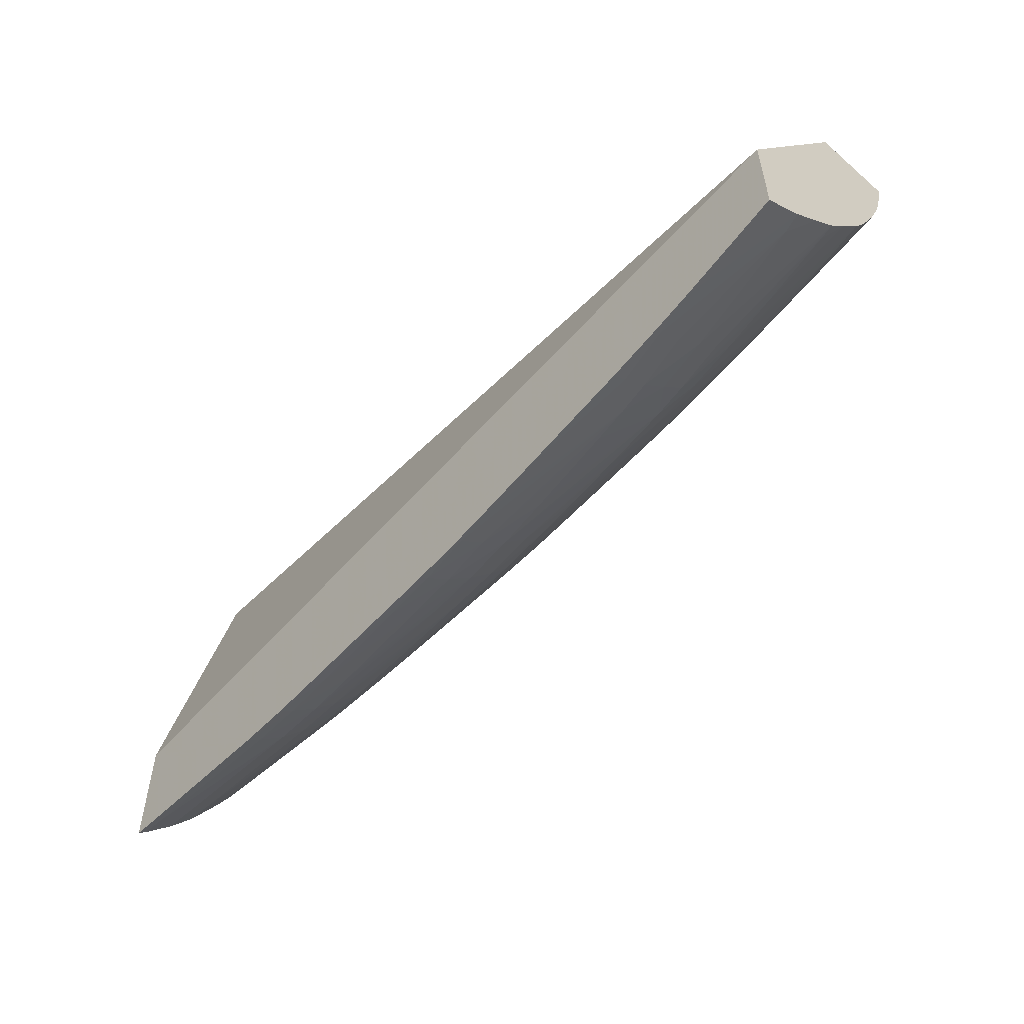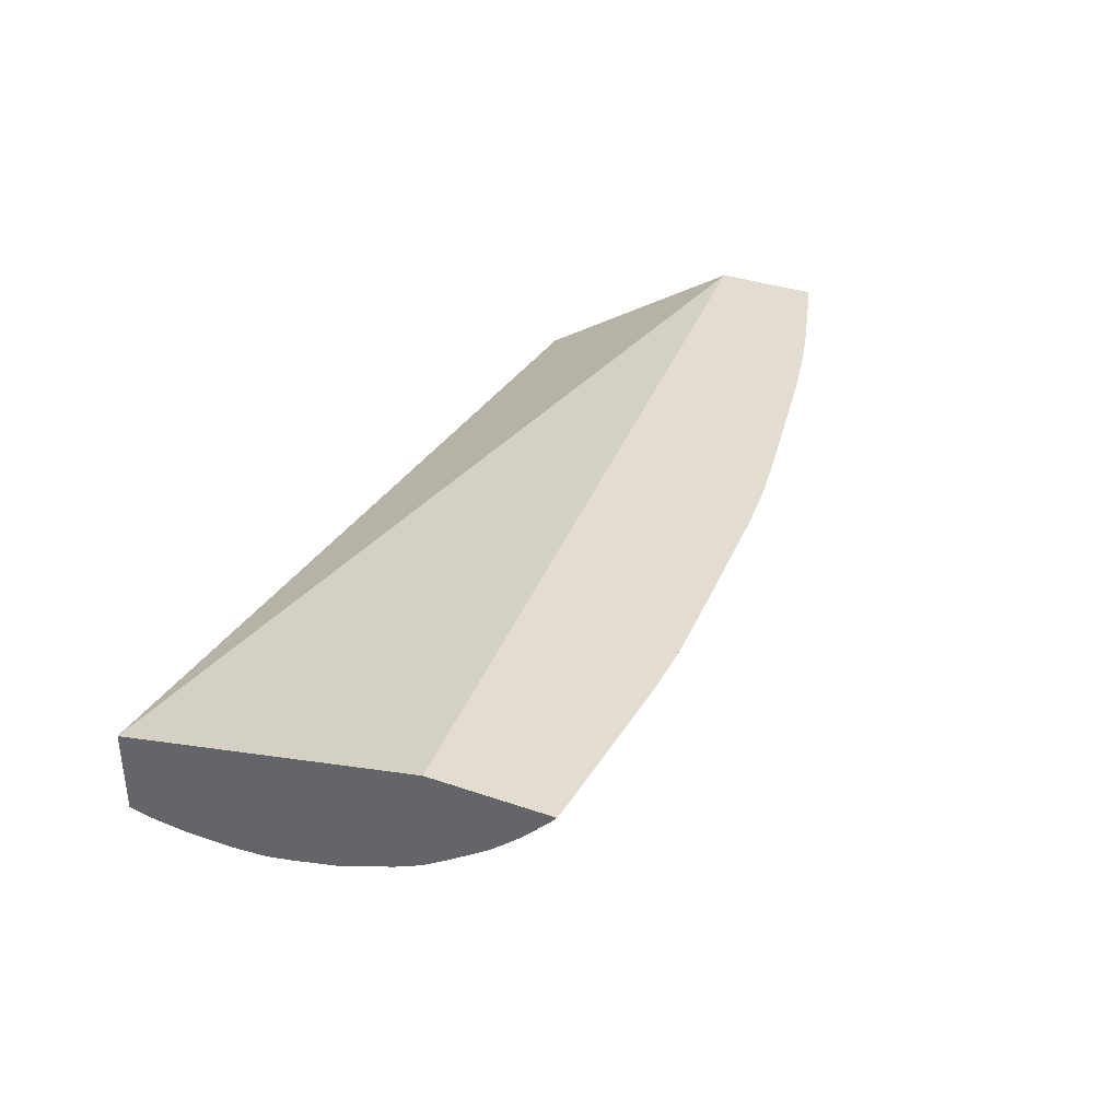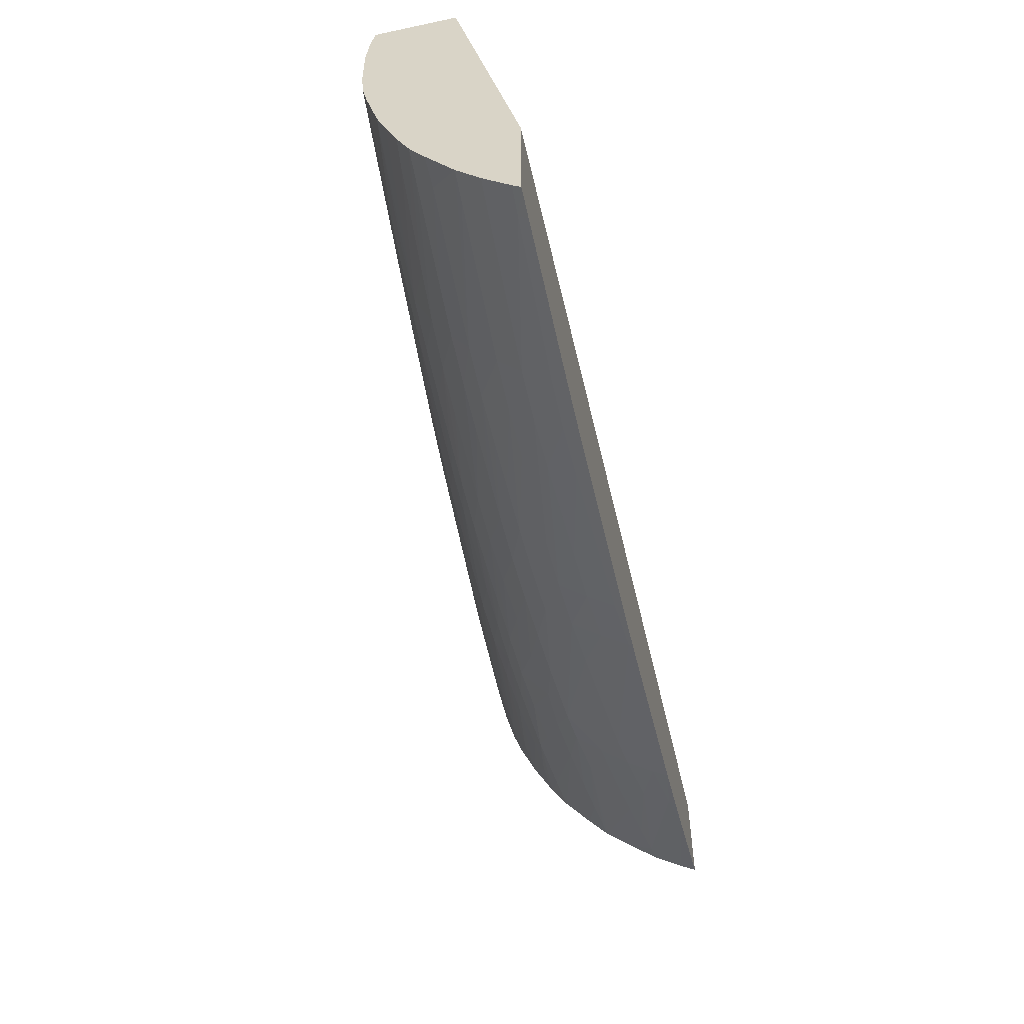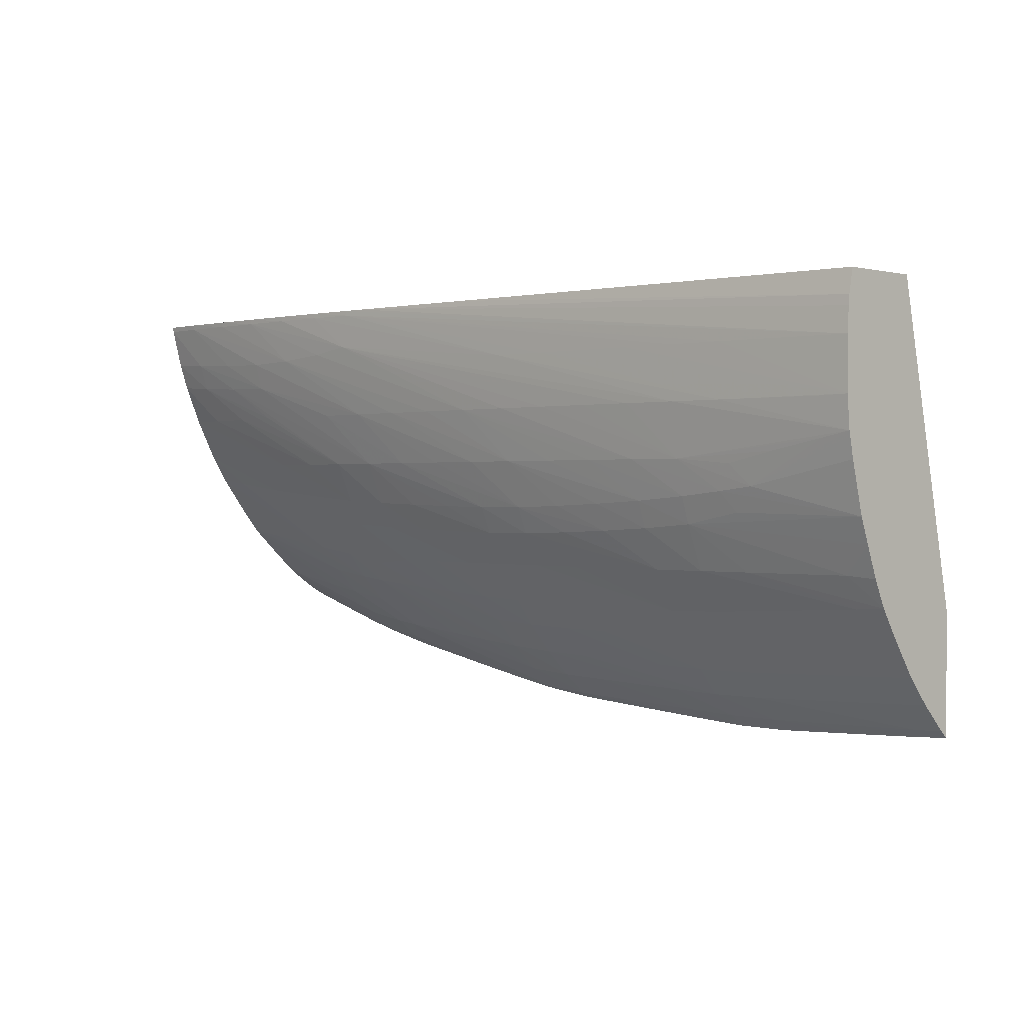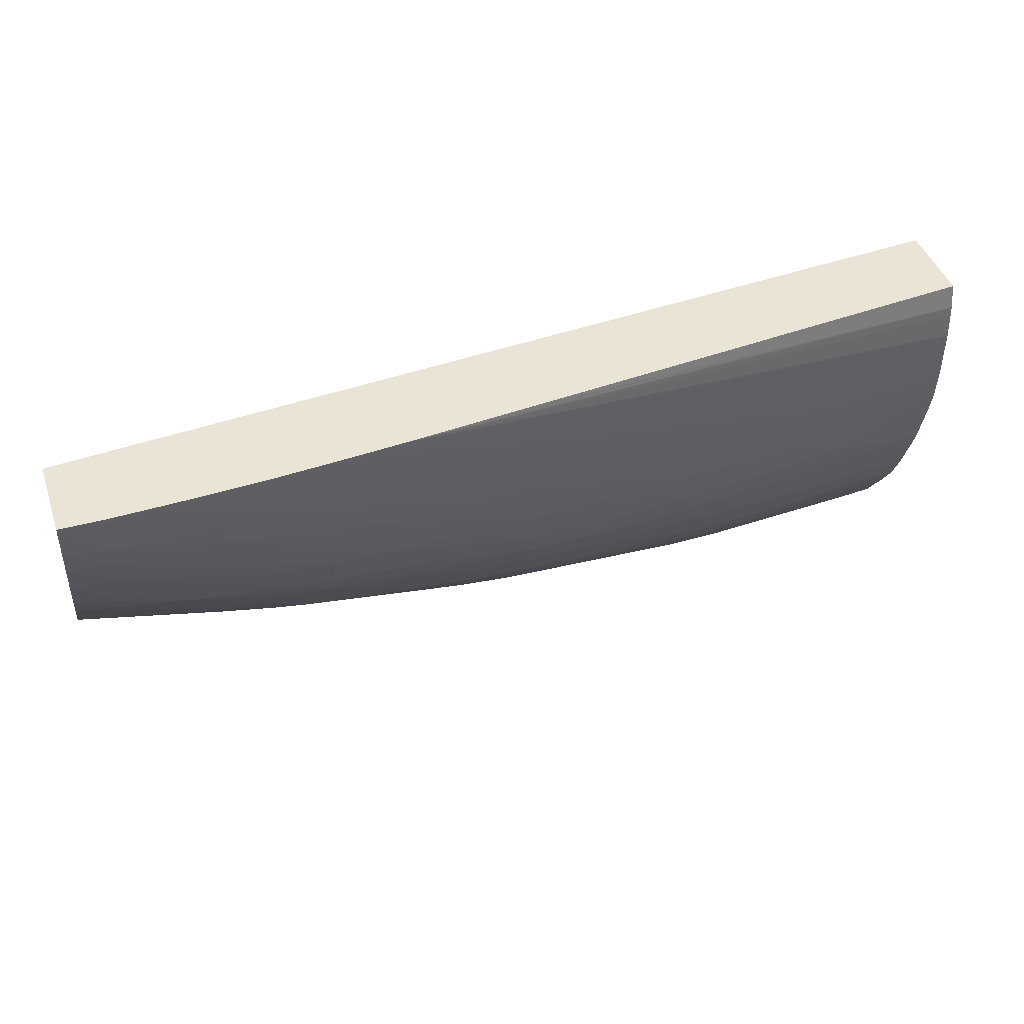
<metadata>
{"format":"obj","ext":"obj","renderer":"f3d","projection":"perspective","resolution":1024,"background":"white","views":[{"elev":-54.4,"azim":-132.3,"up":"+Z"},{"elev":35.4,"azim":114.5,"up":"+Y"},{"elev":-54.9,"azim":102.6,"up":"+Z"},{"elev":0.5,"azim":45.3,"up":"+Z"},{"elev":43.8,"azim":-18.2,"up":"+Z"}]}
</metadata>
<code>
v 1.869 0.9468 -1.074
v 1.869 0.9406 -1.069
v 1.846 0.9405 -1.069
v 1.846 0.9468 -1.074
v 1.892 0.9468 -1.073
v 1.915 0.9468 -1.072
v 1.892 0.9414 -1.068
v 1.869 0.9291 -1.058
v 1.846 0.929 -1.059
v 1.823 0.9296 -1.058
v 1.823 0.941 -1.068
v 1.8 0.9417 -1.067
v 1.823 0.9468 -1.072
v 1.938 0.9468 -1.07
v 1.915 0.9421 -1.068
v 1.938 0.9428 -1.067
v 1.938 0.9313 -1.056
v 1.869 0.9192 -1.047
v 1.846 0.9189 -1.047
v 1.823 0.919 -1.047
v 1.8 0.9192 -1.046
v 1.777 0.9195 -1.045
v 1.754 0.92 -1.045
v 1.8 0.9303 -1.057
v 1.777 0.931 -1.057
v 1.754 0.9319 -1.056
v 1.777 0.9425 -1.066
v 1.754 0.9434 -1.066
v 1.777 0.9468 -1.069
v 1.95 0.9468 -1.07
v 1.95 0.9433 -1.067
v 1.95 0.9318 -1.055
v 1.95 0.9264 -1.049
v 1.95 0.9218 -1.044
v 1.938 0.9213 -1.044
v 1.869 0.9077 -1.032
v 1.846 0.9074 -1.033
v 1.823 0.9075 -1.033
v 1.8 0.9077 -1.033
v 1.777 0.908 -1.032
v 1.754 0.9085 -1.032
v 1.732 0.9096 -1.031
v 1.732 0.921 -1.044
v 1.732 0.9336 -1.055
v 1.732 0.945 -1.064
v 1.754 0.9468 -1.068
v 1.95 0.9468 -1.018
v 1.938 0.9099 -1.028
v 1.892 0.9084 -1.031
v 1.95 0.9096 -1.026
v 1.869 0.9002 -1.021
v 1.846 0.8998 -1.021
v 1.823 0.8997 -1.021
v 1.8 0.8996 -1.021
v 1.777 0.8996 -1.021
v 1.754 0.8998 -1.02
v 1.732 0.9004 -1.019
v 1.709 0.9013 -1.018
v 1.686 0.9023 -1.017
v 1.67 0.9032 -1.016
v 1.709 0.9226 -1.042
v 1.655 0.904 -1.015
v 1.686 0.9244 -1.04
v 1.67 0.9258 -1.039
v 1.654 0.9271 -1.038
v 1.716 0.9468 -1.063
v 1.732 0.9468 -1.065
v 1.95 0.9182 -0.8867
v 1.553 0.9468 -0.9806
v 1.95 0.903 -1.016
v 1.938 0.9025 -1.017
v 1.915 0.9017 -1.018
v 1.892 0.9009 -1.019
v 1.869 0.8913 -1.004
v 1.846 0.8904 -1.004
v 1.823 0.8899 -1.004
v 1.8 0.8896 -1.004
v 1.777 0.8893 -1.004
v 1.754 0.8895 -1.004
v 1.732 0.8905 -1.004
v 1.709 0.8917 -1.004
v 1.663 0.8837 -0.9866
v 1.686 0.8932 -1.004
v 1.663 0.8966 -1.006
v 1.64 0.8964 -1.002
v 1.64 0.9053 -1.013
v 1.64 0.9168 -1.025
v 1.64 0.9288 -1.036
v 1.64 0.9403 -1.045
v 1.709 0.9468 -1.062
v 1.95 0.8821 -0.8867
v 1.553 0.8876 -0.8867
v 1.553 0.9468 -1.025
v 1.95 0.8976 -1.005
v 1.938 0.8961 -1.004
v 1.915 0.8945 -1.004
v 1.892 0.8928 -1.004
v 1.869 0.8833 -0.9844
v 1.846 0.8827 -0.9862
v 1.823 0.8824 -0.9875
v 1.8 0.8821 -0.9886
v 1.777 0.8819 -0.9893
v 1.754 0.8819 -0.9894
v 1.732 0.8822 -0.9889
v 1.709 0.8826 -0.9883
v 1.686 0.8831 -0.9877
v 1.663 0.8776 -0.9752
v 1.64 0.8783 -0.9735
v 1.617 0.8793 -0.9715
v 1.64 0.8849 -0.9849
v 1.617 0.8867 -0.9829
v 1.571 0.8822 -0.9667
v 1.594 0.8874 -0.9789
v 1.617 0.8982 -0.999
v 1.594 0.9002 -0.9962
v 1.575 0.9021 -0.9939
v 1.617 0.9078 -1.011
v 1.617 0.9193 -1.022
v 1.594 0.9223 -1.019
v 1.617 0.9323 -1.034
v 1.64 0.9468 -1.049
v 1.693 0.9468 -1.059
v 1.617 0.9438 -1.042
v 1.754 0.8635 -0.8867
v 1.95 0.8801 -0.897
v 1.553 0.8512 -0.8867
v 1.553 0.94 -1.021
v 1.57 0.9468 -1.031
v 1.95 0.8923 -0.9913
v 1.95 0.8882 -0.9806
v 1.894 0.8834 -0.9794
v 1.888 0.8801 -0.9709
v 1.869 0.8795 -0.9729
v 1.846 0.8788 -0.9748
v 1.823 0.8783 -0.9761
v 1.8 0.8778 -0.9771
v 1.777 0.8773 -0.9778
v 1.754 0.8771 -0.978
v 1.732 0.8771 -0.9774
v 1.709 0.8771 -0.9769
v 1.686 0.8772 -0.9762
v 1.663 0.87 -0.9577
v 1.64 0.8711 -0.9577
v 1.617 0.8726 -0.9577
v 1.594 0.8755 -0.9595
v 1.601 0.8801 -0.9701
v 1.586 0.8812 -0.9683
v 1.553 0.8766 -0.9531
v 1.553 0.8837 -0.9646
v 1.553 0.8954 -0.98
v 1.56 0.9037 -0.992
v 1.553 0.9045 -0.9912
v 1.576 0.9248 -1.017
v 1.561 0.9271 -1.015
v 1.617 0.9468 -1.044
v 1.599 0.9468 -1.039
v 1.601 0.9468 -1.04
v 1.694 0.8579 -0.8867
v 1.95 0.8797 -0.9013
v 1.553 0.8515 -0.8888
v 1.554 0.8512 -0.8867
v 1.553 0.9287 -1.013
v 1.587 0.9468 -1.036
v 1.95 0.8826 -0.959
v 1.903 0.8807 -0.969
v 1.869 0.8759 -0.9577
v 1.846 0.8745 -0.9577
v 1.823 0.8733 -0.9577
v 1.8 0.8722 -0.9577
v 1.777 0.8711 -0.9577
v 1.754 0.8704 -0.9577
v 1.732 0.87 -0.9577
v 1.709 0.8697 -0.9577
v 1.686 0.8696 -0.9577
v 1.594 0.8589 -0.9196
v 1.617 0.8635 -0.9347
v 1.571 0.8593 -0.9186
v 1.594 0.8644 -0.9347
v 1.571 0.8657 -0.9347
v 1.553 0.8673 -0.9347
v 1.571 0.8756 -0.9552
v 1.553 0.916 -1.002
v 1.684 0.857 -0.8867
v 1.95 0.8789 -0.912
v 1.553 0.8559 -0.9058
v 1.571 0.8557 -0.9071
v 1.594 0.8557 -0.9081
v 1.571 0.8514 -0.8888
v 1.571 0.8511 -0.8867
v 1.95 0.8807 -0.9502
v 1.915 0.8789 -0.9552
v 1.894 0.8782 -0.9599
v 1.95 0.8803 -0.9482
v 1.938 0.8798 -0.9507
v 1.846 0.871 -0.9347
v 1.823 0.8695 -0.9347
v 1.8 0.868 -0.9347
v 1.777 0.8666 -0.9347
v 1.869 0.8726 -0.9347
v 1.754 0.8654 -0.9347
v 1.732 0.8644 -0.9347
v 1.709 0.8636 -0.9347
v 1.686 0.863 -0.9347
v 1.663 0.8628 -0.9347
v 1.617 0.8587 -0.9201
v 1.553 0.8599 -0.9173
v 1.663 0.8553 -0.8867
v 1.684 0.857 -0.8888
v 1.892 0.8741 -0.9118
v 1.95 0.8791 -0.9344
v 1.617 0.8558 -0.9087
v 1.64 0.8562 -0.908
v 1.594 0.8519 -0.8888
v 1.594 0.8517 -0.8867
v 1.938 0.8781 -0.9347
v 1.892 0.8744 -0.9347
v 1.681 0.8573 -0.9034
v 1.777 0.8648 -0.9118
v 1.663 0.8568 -0.9061
v 1.64 0.8537 -0.8867
v 1.663 0.8553 -0.8888
v 1.8 0.8666 -0.9118
v 1.846 0.8703 -0.9118
v 1.869 0.8722 -0.9118
v 1.617 0.8526 -0.8888
v 1.617 0.8525 -0.8867
v 1.64 0.8537 -0.8888
f 1 2 3
f 1 3 4
f 1 4 13
f 1 13 29
f 1 29 46
f 1 46 67
f 1 67 66
f 1 66 90
f 1 90 122
f 1 122 121
f 1 121 155
f 1 155 157
f 1 157 156
f 1 156 163
f 1 163 128
f 1 128 93
f 1 93 69
f 1 69 47
f 1 47 30
f 1 30 14
f 1 14 6
f 1 6 5
f 1 5 2
f 2 5 6
f 2 6 7
f 2 7 8
f 2 8 9
f 2 9 3
f 3 9 10
f 3 10 11
f 3 11 4
f 4 11 12
f 4 12 13
f 6 14 15
f 6 15 7
f 7 15 8
f 8 15 16
f 8 16 17
f 8 17 18
f 8 18 19
f 8 19 9
f 9 19 20
f 9 20 21
f 9 21 22
f 9 22 10
f 10 22 23
f 10 23 24
f 10 24 25
f 10 25 11
f 11 25 26
f 11 26 12
f 12 27 13
f 12 26 27
f 13 27 28
f 13 28 29
f 14 16 15
f 14 30 16
f 16 30 31
f 16 31 17
f 17 31 32
f 17 32 33
f 17 33 34
f 17 34 35
f 17 35 18
f 18 35 36
f 18 36 37
f 18 37 19
f 19 37 38
f 19 38 39
f 19 39 40
f 19 40 20
f 20 40 21
f 21 40 22
f 22 40 41
f 22 41 23
f 23 26 25
f 23 25 24
f 23 41 42
f 23 42 43
f 23 43 26
f 26 28 27
f 26 43 44
f 26 44 28
f 28 44 45
f 28 45 46
f 28 46 29
f 30 47 68
f 30 68 91
f 30 91 125
f 30 125 159
f 30 159 184
f 30 184 210
f 30 210 193
f 30 193 190
f 30 190 164
f 30 164 130
f 30 130 129
f 30 129 94
f 30 94 70
f 30 70 50
f 30 50 34
f 30 34 33
f 30 33 32
f 30 32 31
f 34 48 49
f 34 49 36
f 34 36 35
f 34 50 48
f 36 49 51
f 36 51 52
f 36 52 37
f 37 53 54
f 37 54 55
f 37 55 38
f 37 52 53
f 38 55 39
f 39 55 40
f 40 55 56
f 40 56 41
f 41 56 57
f 41 57 58
f 41 58 42
f 42 58 59
f 42 59 60
f 42 60 43
f 43 61 44
f 43 60 62
f 43 62 61
f 44 61 63
f 44 63 64
f 44 64 65
f 44 65 45
f 45 66 67
f 45 67 46
f 45 65 66
f 47 69 68
f 48 50 70
f 48 70 71
f 48 71 72
f 48 72 73
f 48 73 49
f 49 73 51
f 51 73 74
f 51 74 75
f 51 75 52
f 52 75 76
f 52 76 77
f 52 77 78
f 52 78 53
f 53 78 54
f 54 78 55
f 55 78 79
f 55 79 56
f 56 79 80
f 56 80 81
f 56 81 57
f 57 81 82
f 57 82 83
f 57 83 58
f 58 83 84
f 58 84 59
f 59 84 60
f 60 84 62
f 61 62 63
f 62 65 64
f 62 64 63
f 62 84 85
f 62 85 86
f 62 86 87
f 62 87 65
f 65 87 88
f 65 88 89
f 65 89 66
f 66 89 90
f 68 69 92
f 68 92 126
f 68 126 161
f 68 161 189
f 68 189 214
f 68 214 226
f 68 226 220
f 68 220 207
f 68 207 183
f 68 183 158
f 68 158 124
f 68 124 91
f 69 93 127
f 69 127 162
f 69 162 182
f 69 182 152
f 69 152 150
f 69 150 149
f 69 149 148
f 69 148 180
f 69 180 206
f 69 206 185
f 69 185 160
f 69 160 126
f 69 126 92
f 70 94 95
f 70 95 96
f 70 96 97
f 70 97 71
f 71 97 74
f 71 74 72
f 72 74 73
f 74 97 98
f 74 98 99
f 74 99 100
f 74 100 75
f 75 100 101
f 75 101 102
f 75 102 76
f 76 102 77
f 77 102 78
f 78 102 103
f 78 103 79
f 79 104 105
f 79 105 106
f 79 106 80
f 79 103 104
f 80 106 81
f 81 106 82
f 82 107 108
f 82 108 109
f 82 109 110
f 82 110 84
f 82 84 83
f 82 106 107
f 84 110 85
f 85 110 111
f 85 111 112
f 85 112 113
f 85 113 114
f 85 114 86
f 86 114 115
f 86 115 116
f 86 116 117
f 86 117 87
f 87 117 118
f 87 118 88
f 88 118 119
f 88 119 120
f 88 120 89
f 89 121 122
f 89 122 90
f 89 120 123
f 89 123 121
f 91 124 125
f 93 128 127
f 94 129 95
f 95 129 98
f 95 98 96
f 96 98 97
f 98 129 130
f 98 130 131
f 98 131 132
f 98 132 133
f 98 133 134
f 98 134 99
f 99 134 135
f 99 135 100
f 100 135 136
f 100 136 137
f 100 137 101
f 101 137 102
f 102 137 138
f 102 138 103
f 103 138 139
f 103 139 140
f 103 140 141
f 103 141 104
f 104 141 105
f 105 141 106
f 106 141 107
f 107 141 142
f 107 142 143
f 107 143 144
f 107 144 108
f 108 144 109
f 109 144 145
f 109 145 146
f 109 146 110
f 110 146 111
f 111 146 147
f 111 147 112
f 112 148 149
f 112 149 114
f 112 114 113
f 112 147 148
f 114 149 115
f 115 149 150
f 115 150 116
f 116 150 151
f 116 151 117
f 117 151 152
f 117 152 118
f 118 152 119
f 119 152 153
f 119 153 120
f 120 153 154
f 120 154 123
f 121 123 155
f 123 156 157
f 123 157 155
f 123 154 156
f 124 158 125
f 125 158 159
f 126 160 161
f 127 128 163
f 127 163 156
f 127 156 162
f 130 164 165
f 130 165 132
f 130 132 131
f 132 165 166
f 132 166 167
f 132 167 133
f 133 167 168
f 133 168 134
f 134 168 169
f 134 169 170
f 134 170 135
f 135 170 136
f 136 170 171
f 136 171 137
f 137 171 172
f 137 172 173
f 137 173 138
f 138 173 174
f 138 174 139
f 139 174 140
f 140 174 141
f 141 174 142
f 142 174 175
f 142 175 176
f 142 176 177
f 142 177 178
f 142 178 143
f 143 178 179
f 143 179 144
f 144 179 180
f 144 180 145
f 145 180 181
f 145 181 146
f 146 181 148
f 146 148 147
f 148 181 180
f 150 152 151
f 152 182 153
f 153 182 154
f 154 182 162
f 154 162 156
f 158 183 184
f 158 184 159
f 160 185 186
f 160 186 187
f 160 187 188
f 160 188 189
f 160 189 161
f 164 190 165
f 165 191 192
f 165 192 166
f 165 190 193
f 165 193 194
f 165 194 191
f 166 195 196
f 166 196 197
f 166 197 198
f 166 198 167
f 166 192 191
f 166 191 194
f 166 194 193
f 166 193 199
f 166 199 195
f 167 198 200
f 167 200 168
f 168 200 169
f 169 200 170
f 170 200 201
f 170 201 202
f 170 202 171
f 171 202 203
f 171 203 172
f 172 203 173
f 173 203 204
f 173 204 174
f 174 204 205
f 174 205 175
f 175 205 186
f 175 186 177
f 175 177 176
f 177 186 185
f 177 185 206
f 177 206 179
f 177 179 178
f 179 206 180
f 183 207 208
f 183 208 184
f 184 209 210
f 184 208 209
f 186 205 187
f 187 205 211
f 187 211 188
f 188 211 212
f 188 212 213
f 188 213 189
f 189 213 214
f 193 210 215
f 193 215 216
f 193 216 199
f 195 199 217
f 195 217 196
f 196 217 197
f 197 217 198
f 198 217 200
f 199 216 218
f 199 218 217
f 200 217 219
f 200 219 201
f 201 219 212
f 201 212 202
f 202 212 203
f 203 212 211
f 203 211 205
f 203 205 204
f 207 220 221
f 207 221 208
f 208 221 218
f 208 218 222
f 208 222 223
f 208 223 224
f 208 224 209
f 209 224 210
f 210 224 223
f 210 223 222
f 210 222 216
f 210 216 215
f 212 219 225
f 212 225 213
f 213 225 214
f 214 225 226
f 216 222 218
f 217 221 227
f 217 227 225
f 217 225 219
f 217 218 221
f 220 226 227
f 220 227 221
f 225 227 226

</code>
